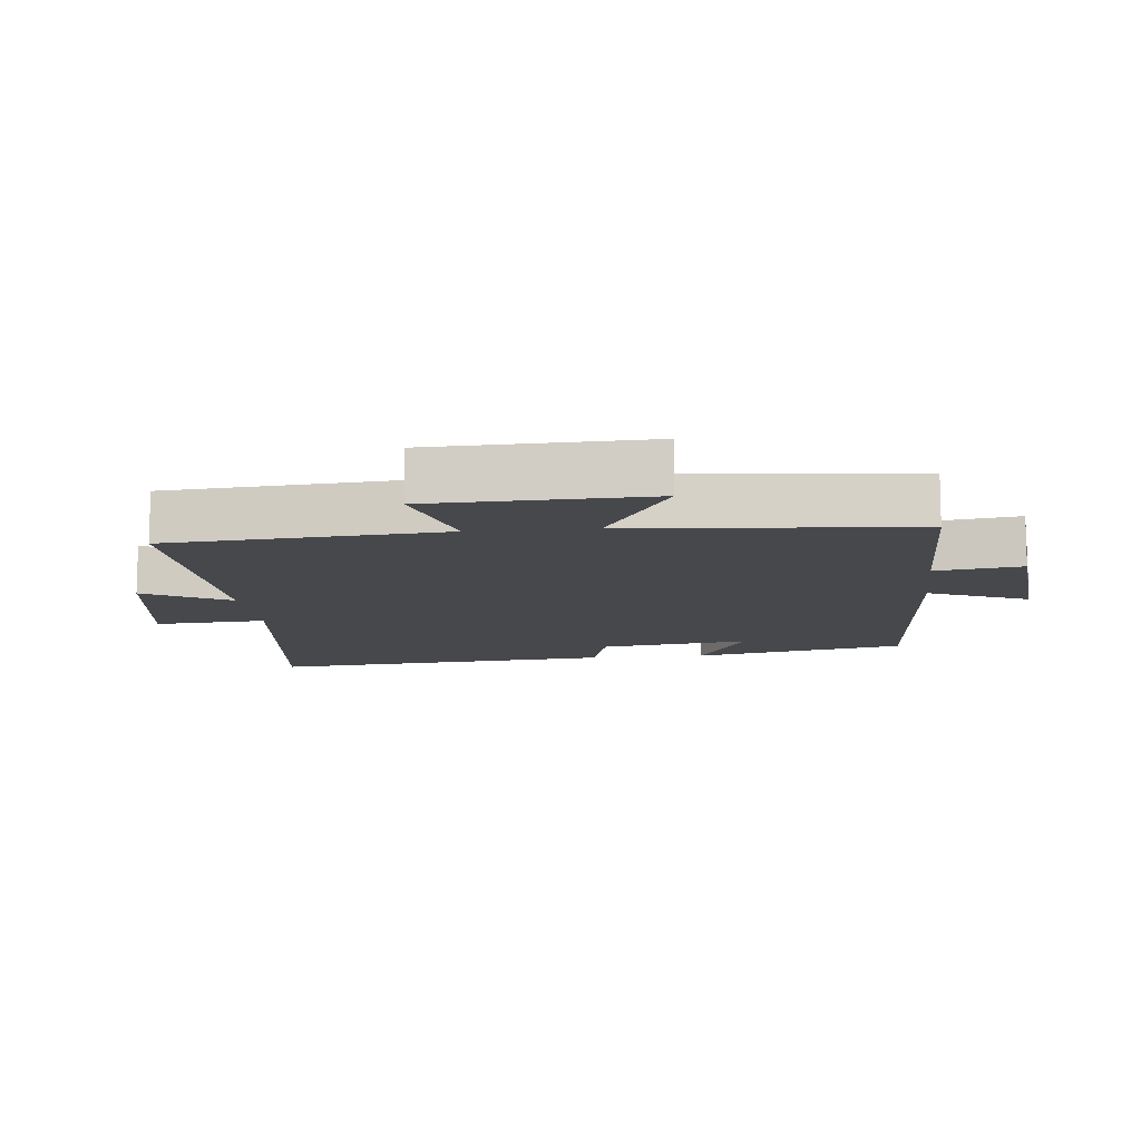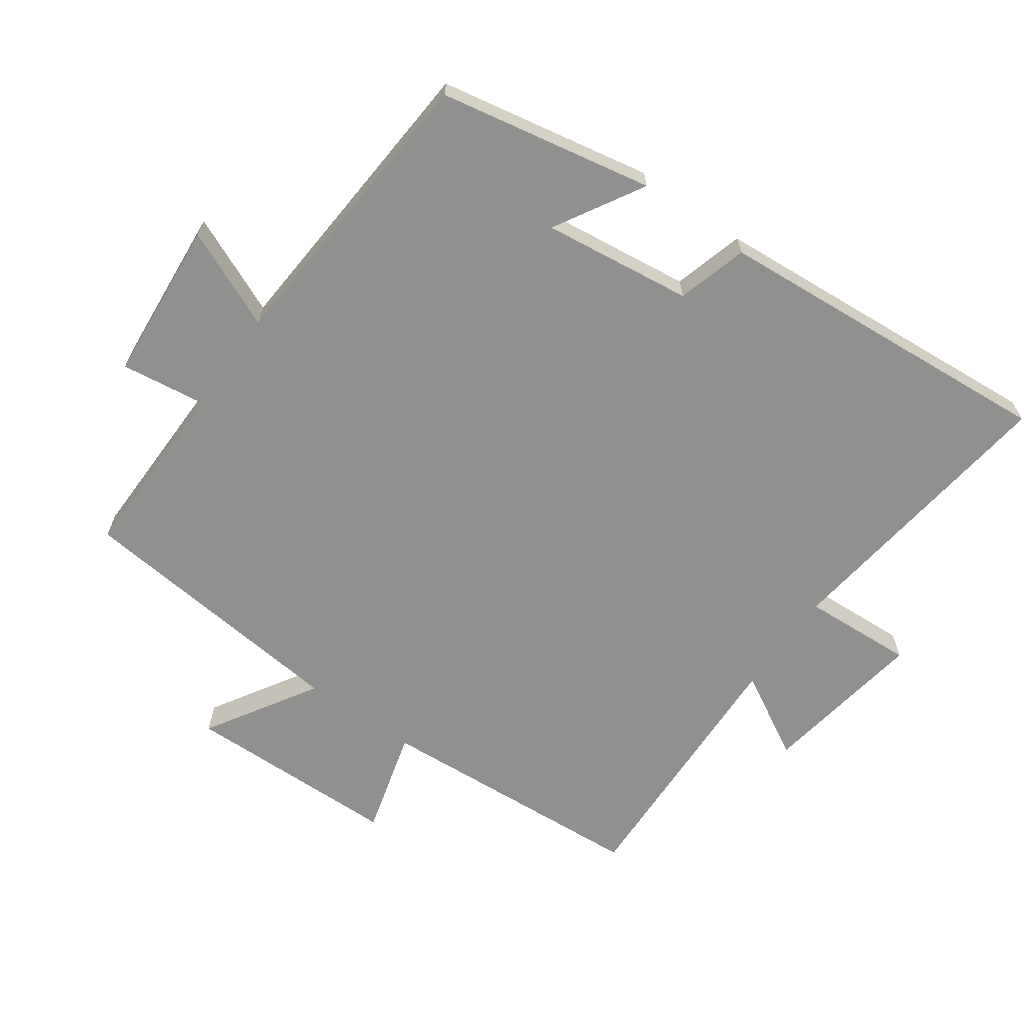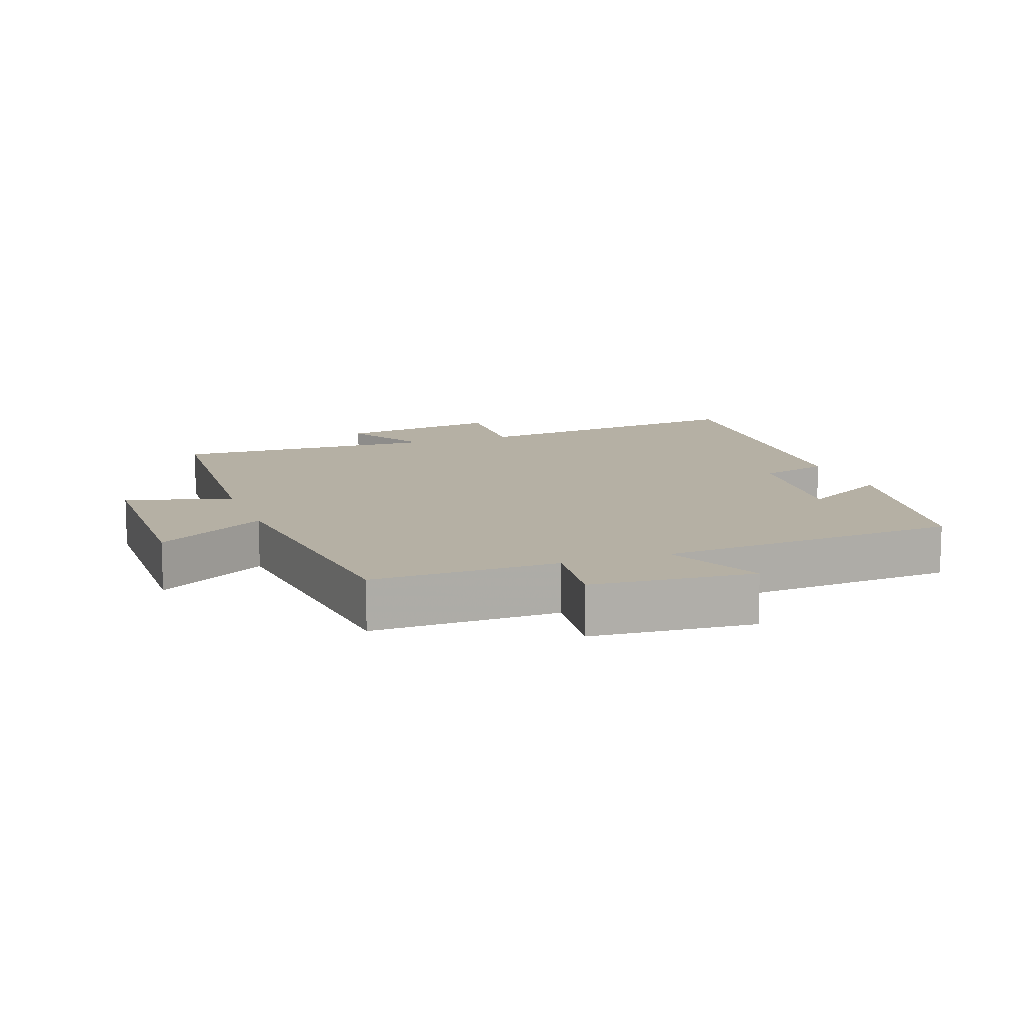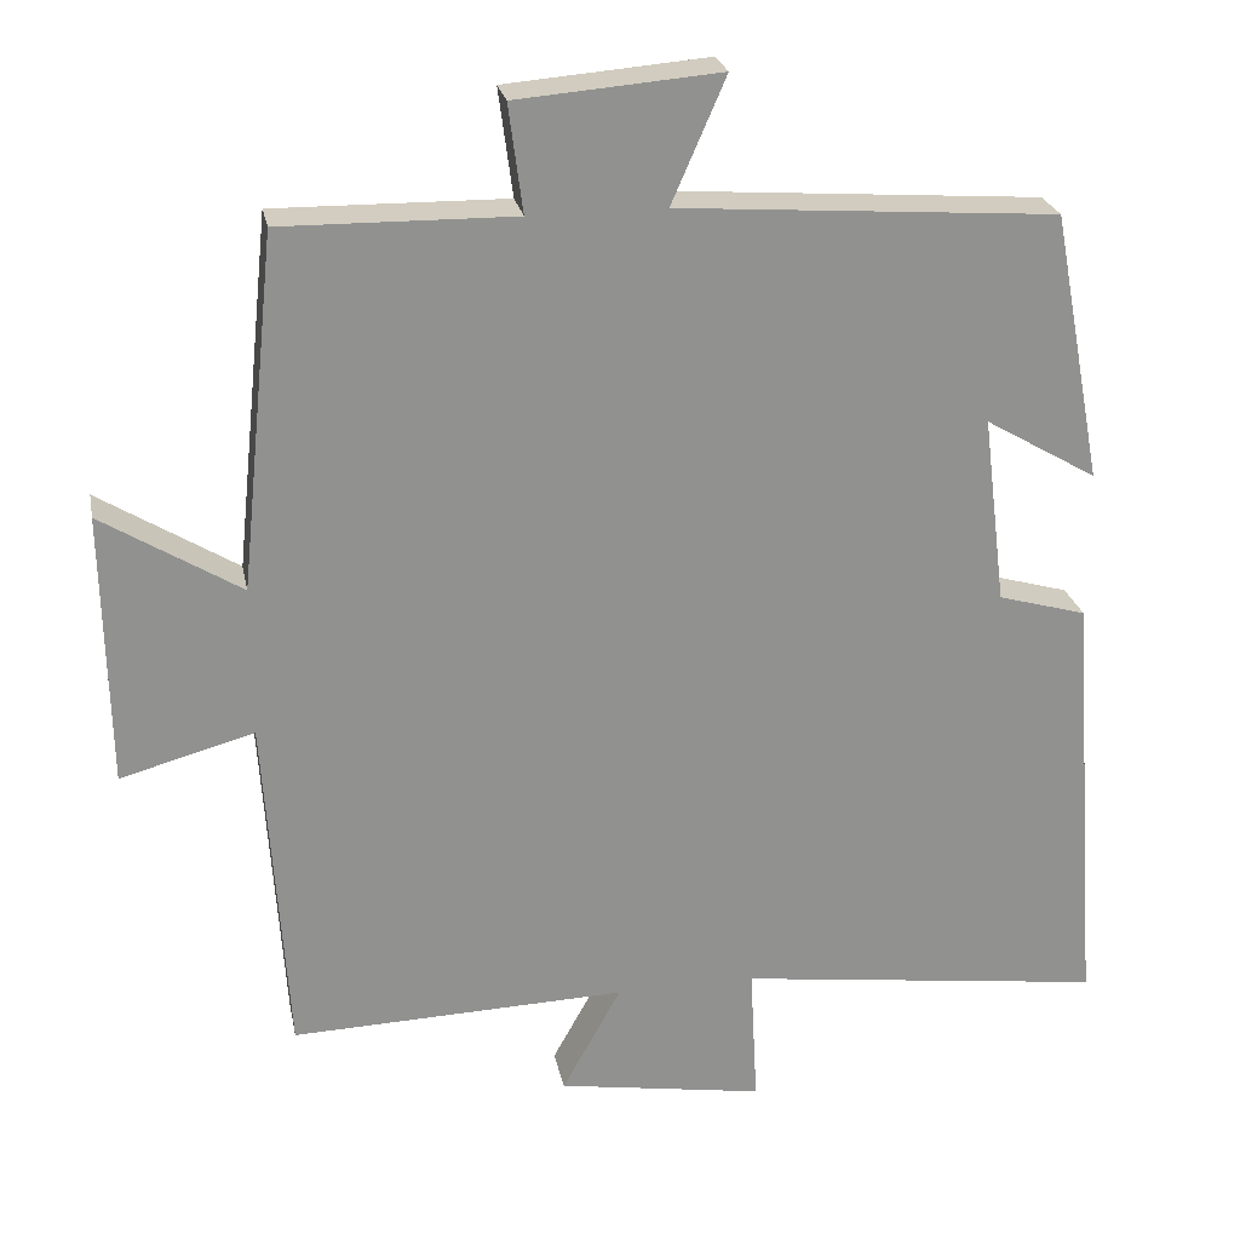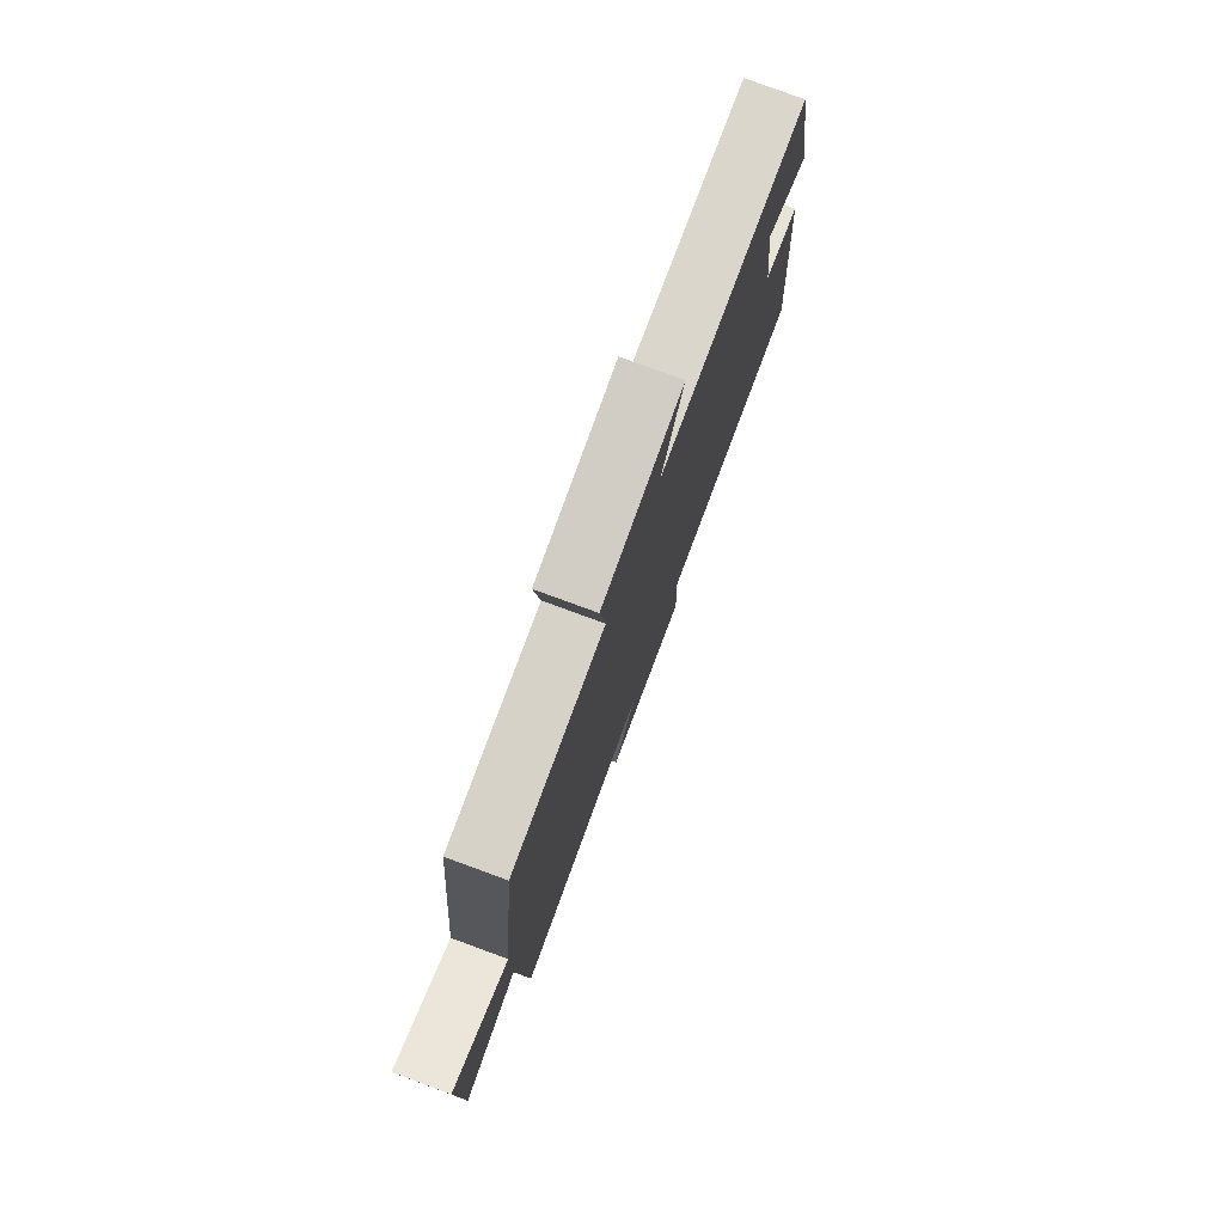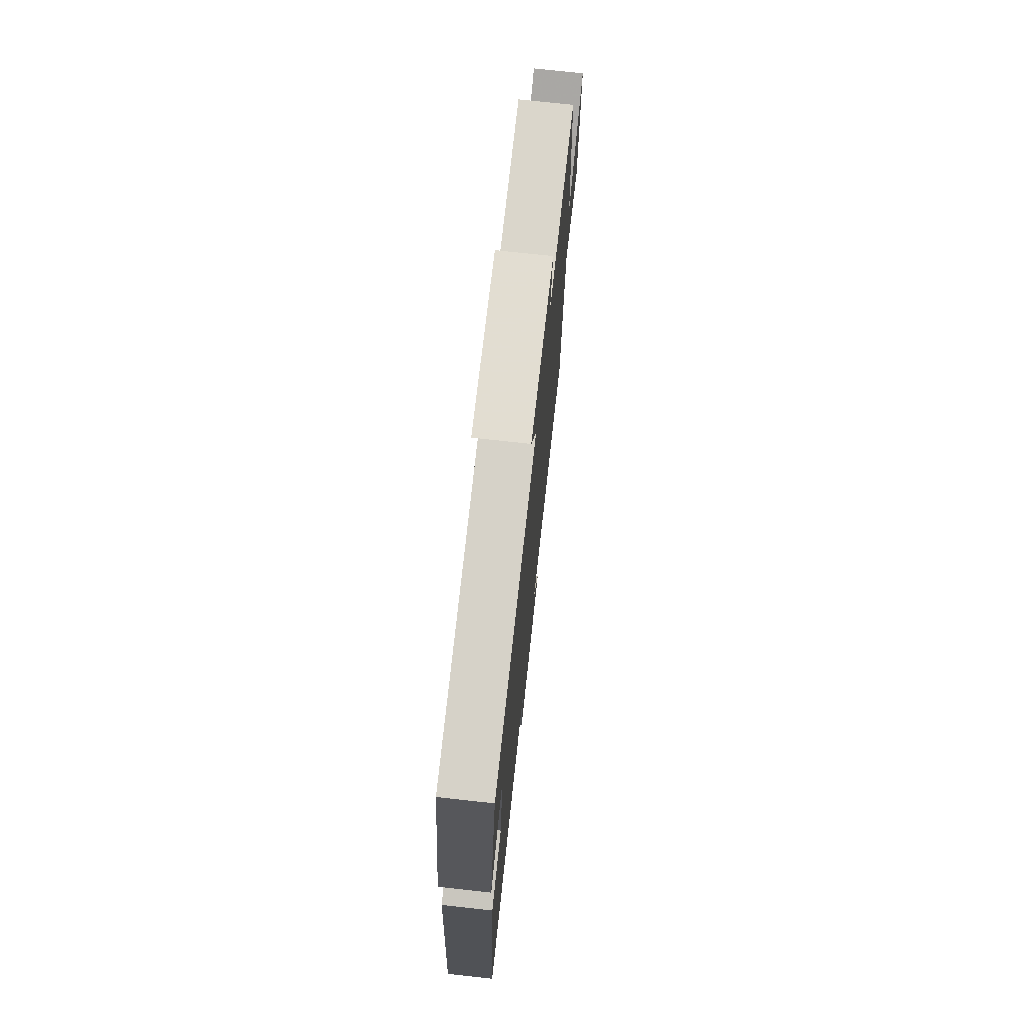
<metadata>
{"format":"obj","ext":"obj","renderer":"f3d","projection":"perspective","resolution":1024,"background":"white","views":[{"elev":-11.4,"azim":-83.5,"up":"+Y"},{"elev":-65.5,"azim":54.7,"up":"+Y"},{"elev":11.6,"azim":-20.0,"up":"+Y"},{"elev":24.4,"azim":-11.1,"up":"+Z"},{"elev":78.2,"azim":-69.8,"up":"+Z"},{"elev":73.2,"azim":96.3,"up":"+Z"}]}
</metadata>
<code>
v 0.539 0.07 -0.557
v 0.097 0.07 -0.5
v 0.106 0.07 -0.668
v -0.142 0.07 -0.628
v -0.071 0.07 -0.5
v -0.473 0.07 -0.513
v -0.5 0.07 -0.099
v -0.66 0.07 -0.143
v -0.666 0.07 0.183
v -0.5 0.07 0.081
v -0.456 0.07 0.504
v -0.177 0.07 0.5
v -0.194 0.07 0.629
v 0.05 0.07 0.649
v -0.015 0.07 0.5
v 0.439 0.07 0.467
v 0.5 0.07 0.144
v 0.366 0.07 0.222
v 0.394 0.07 -0.004
v 0.5 0.07 -0.034
v 0.539 0 -0.557
v 0.097 0 -0.5
v 0.106 0 -0.668
v -0.142 0 -0.628
v -0.071 0 -0.5
v -0.473 0 -0.513
v -0.5 0 -0.099
v -0.66 0 -0.143
v -0.666 0 0.183
v -0.5 0 0.081
v -0.456 0 0.504
v -0.177 0 0.5
v -0.194 0 0.629
v 0.05 0 0.649
v -0.015 0 0.5
v 0.439 0 0.467
v 0.5 0 0.144
v 0.366 0 0.222
v 0.394 0 -0.004
v 0.5 0 -0.034
f 19 20 1 2
f 18 19 2
f 15 16 17 18
f 15 18 2
f 12 13 14 15
f 12 15 2 3
f 10 11 12 3
f 7 8 9 10
f 5 6 7 10
f 5 10 3
f 3 4 5
f 22 21 40 39
f 22 39 38
f 38 37 36 35
f 22 38 35
f 35 34 33 32
f 23 22 35 32
f 23 32 31 30
f 30 29 28 27
f 30 27 26 25
f 23 30 25
f 25 24 23
f 1 21 22 2
f 2 22 23 3
f 3 23 24 4
f 4 24 25 5
f 5 25 26 6
f 6 26 27 7
f 7 27 28 8
f 8 28 29 9
f 9 29 30 10
f 10 30 31 11
f 11 31 32 12
f 12 32 33 13
f 13 33 34 14
f 14 34 35 15
f 15 35 36 16
f 16 36 37 17
f 17 37 38 18
f 18 38 39 19
f 19 39 40 20
f 20 40 21 1

</code>
